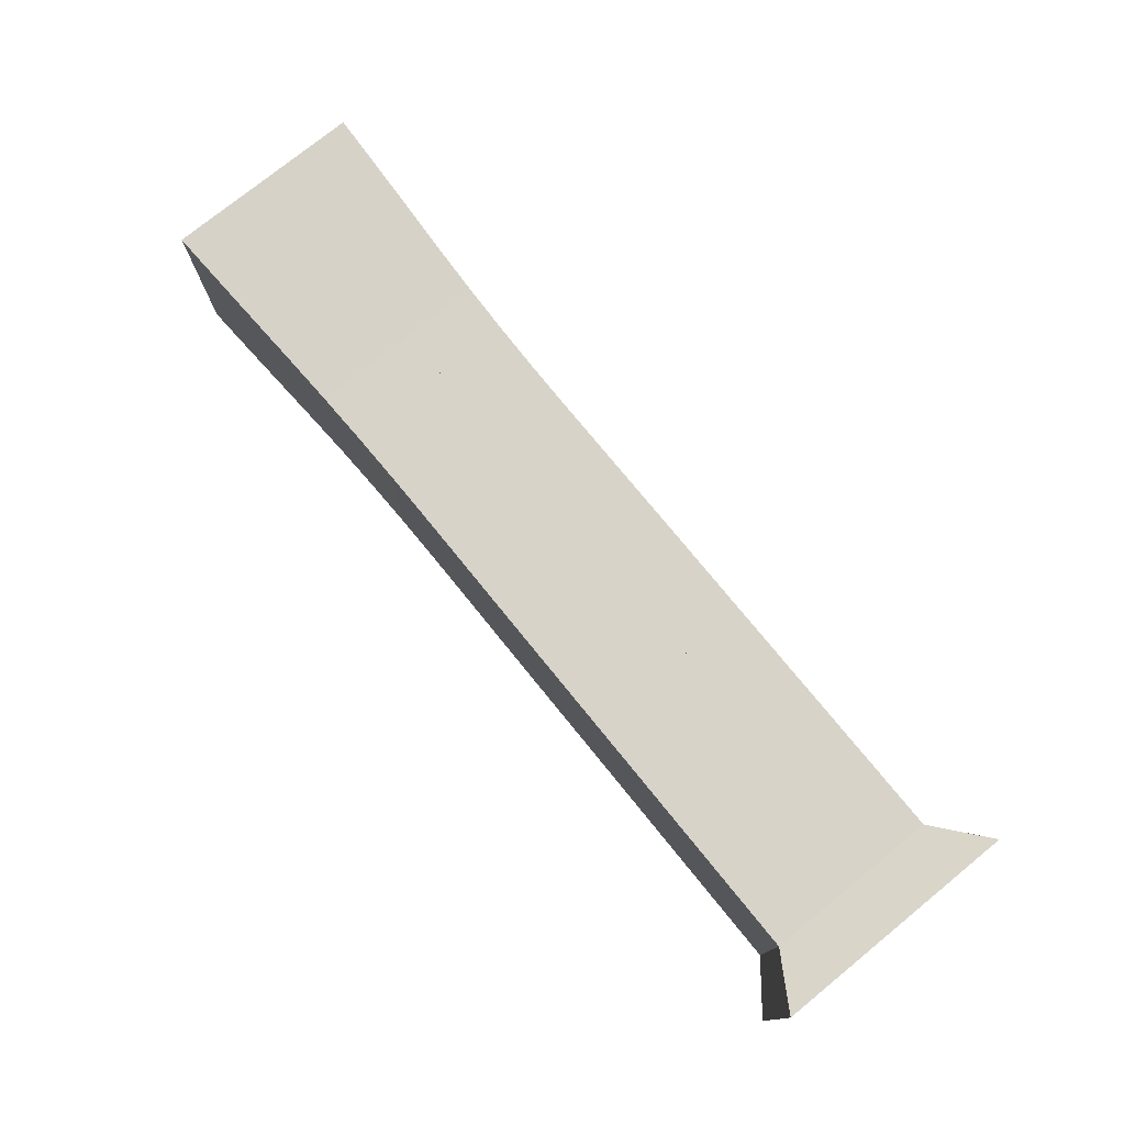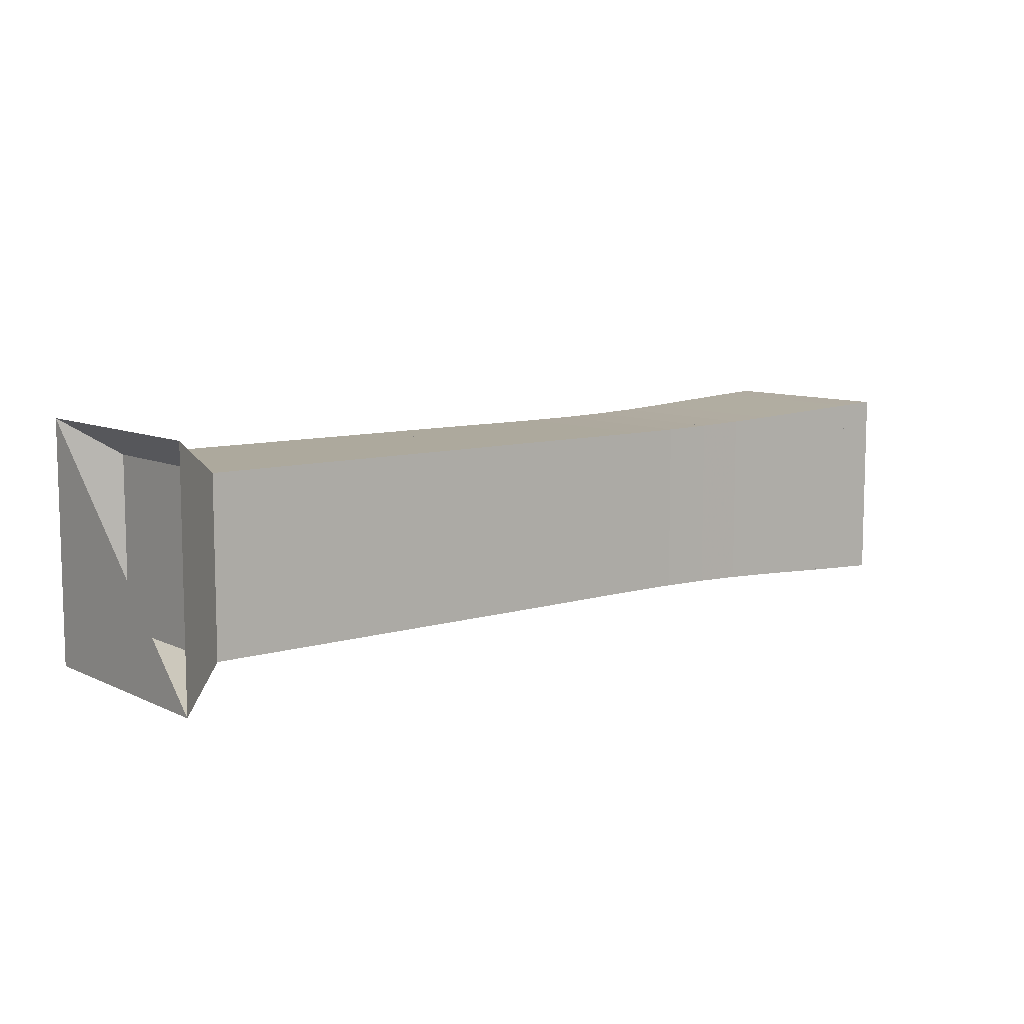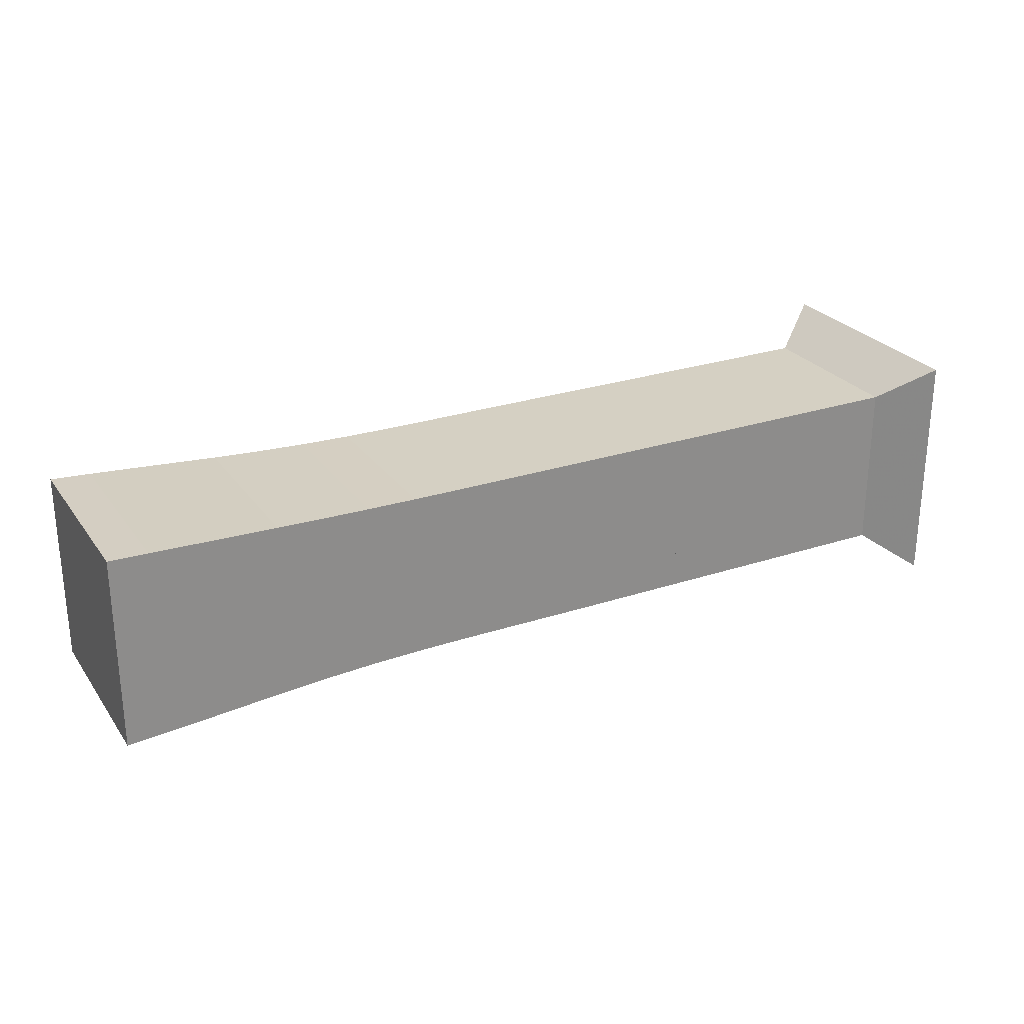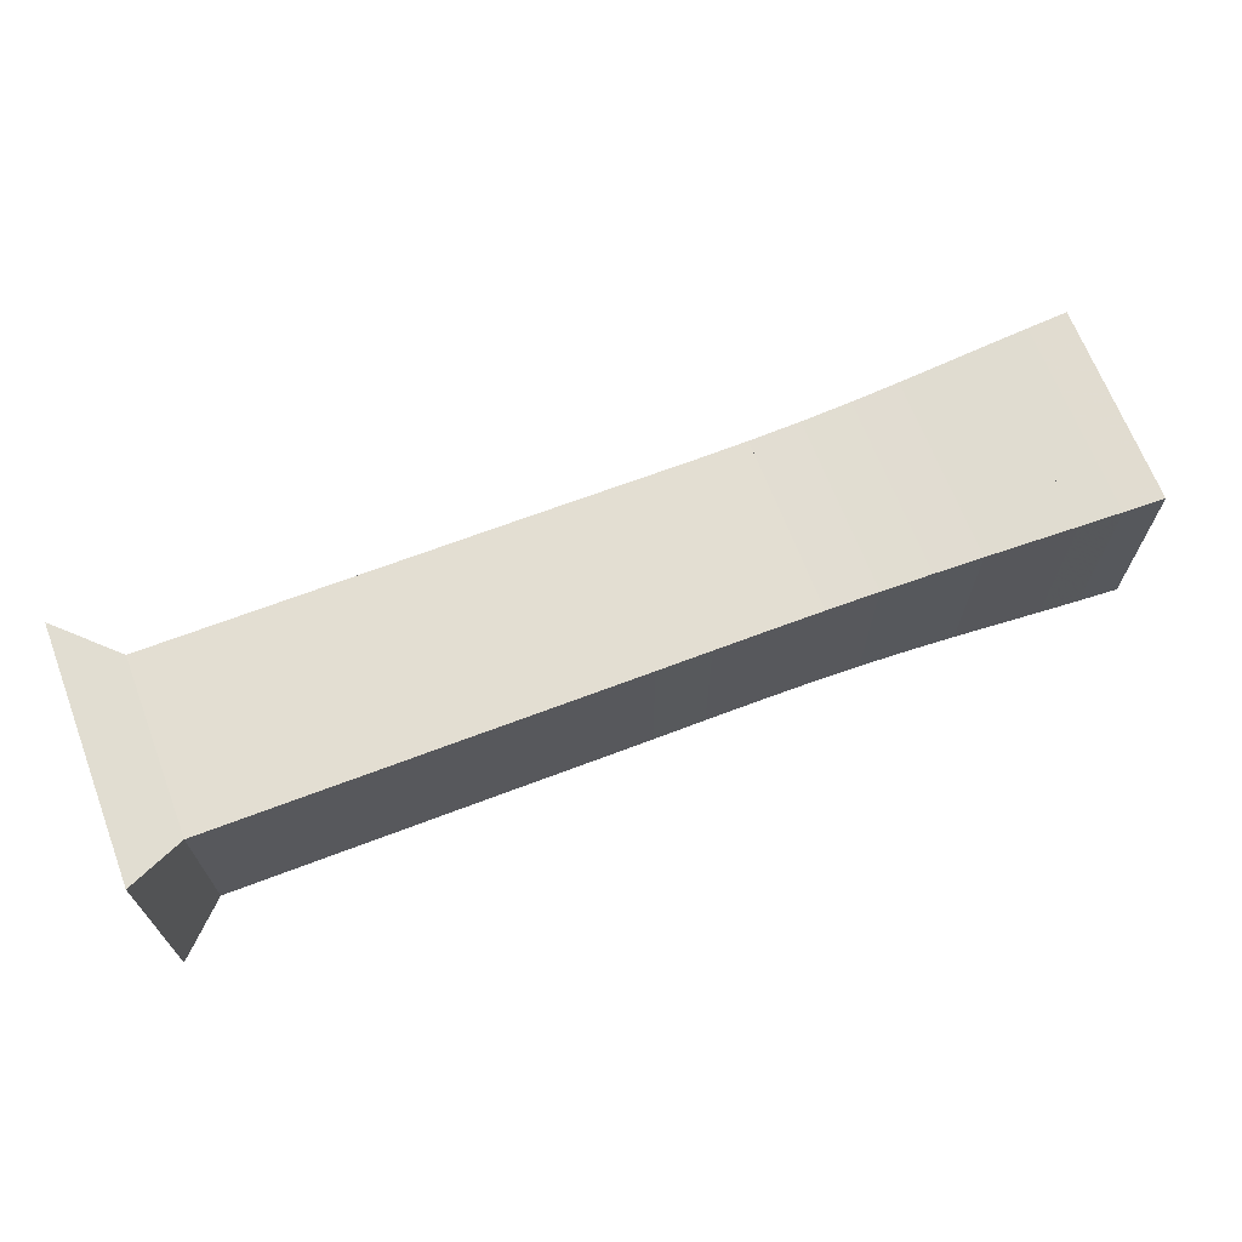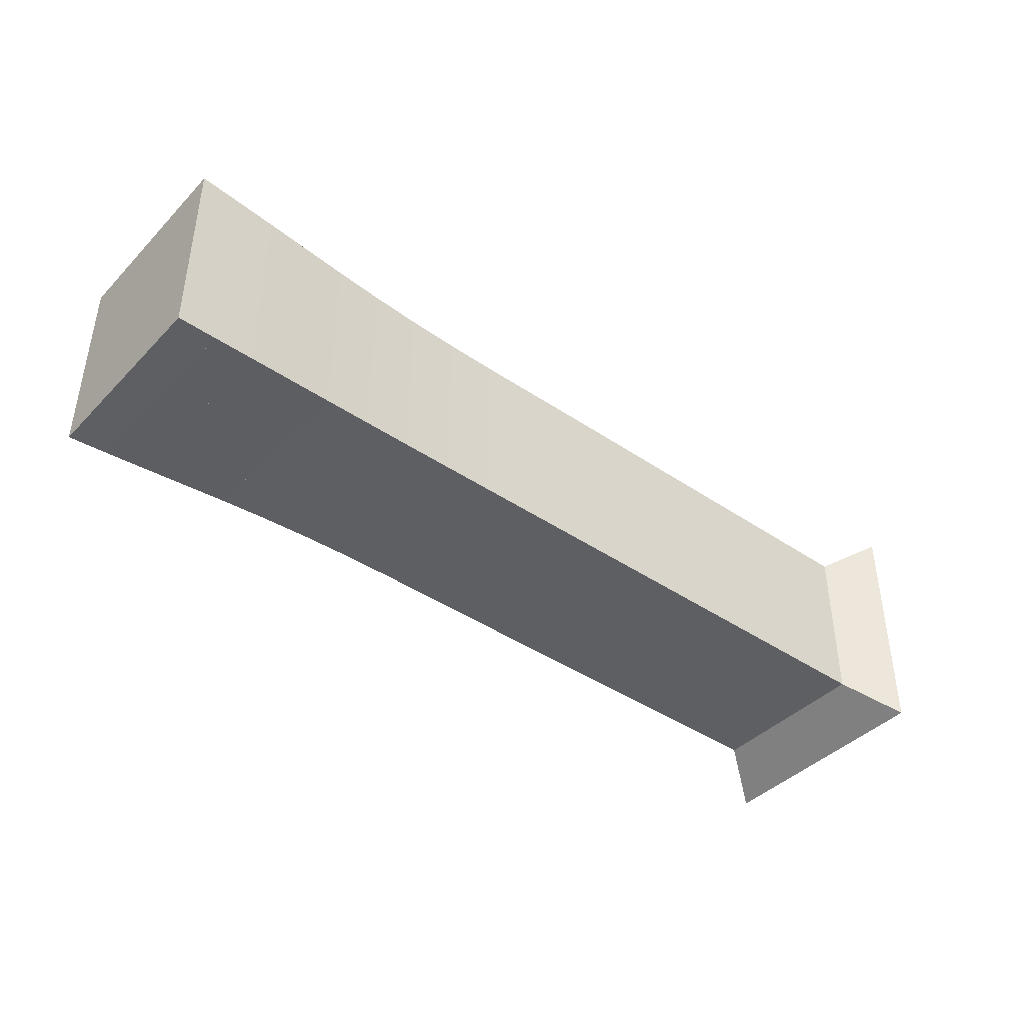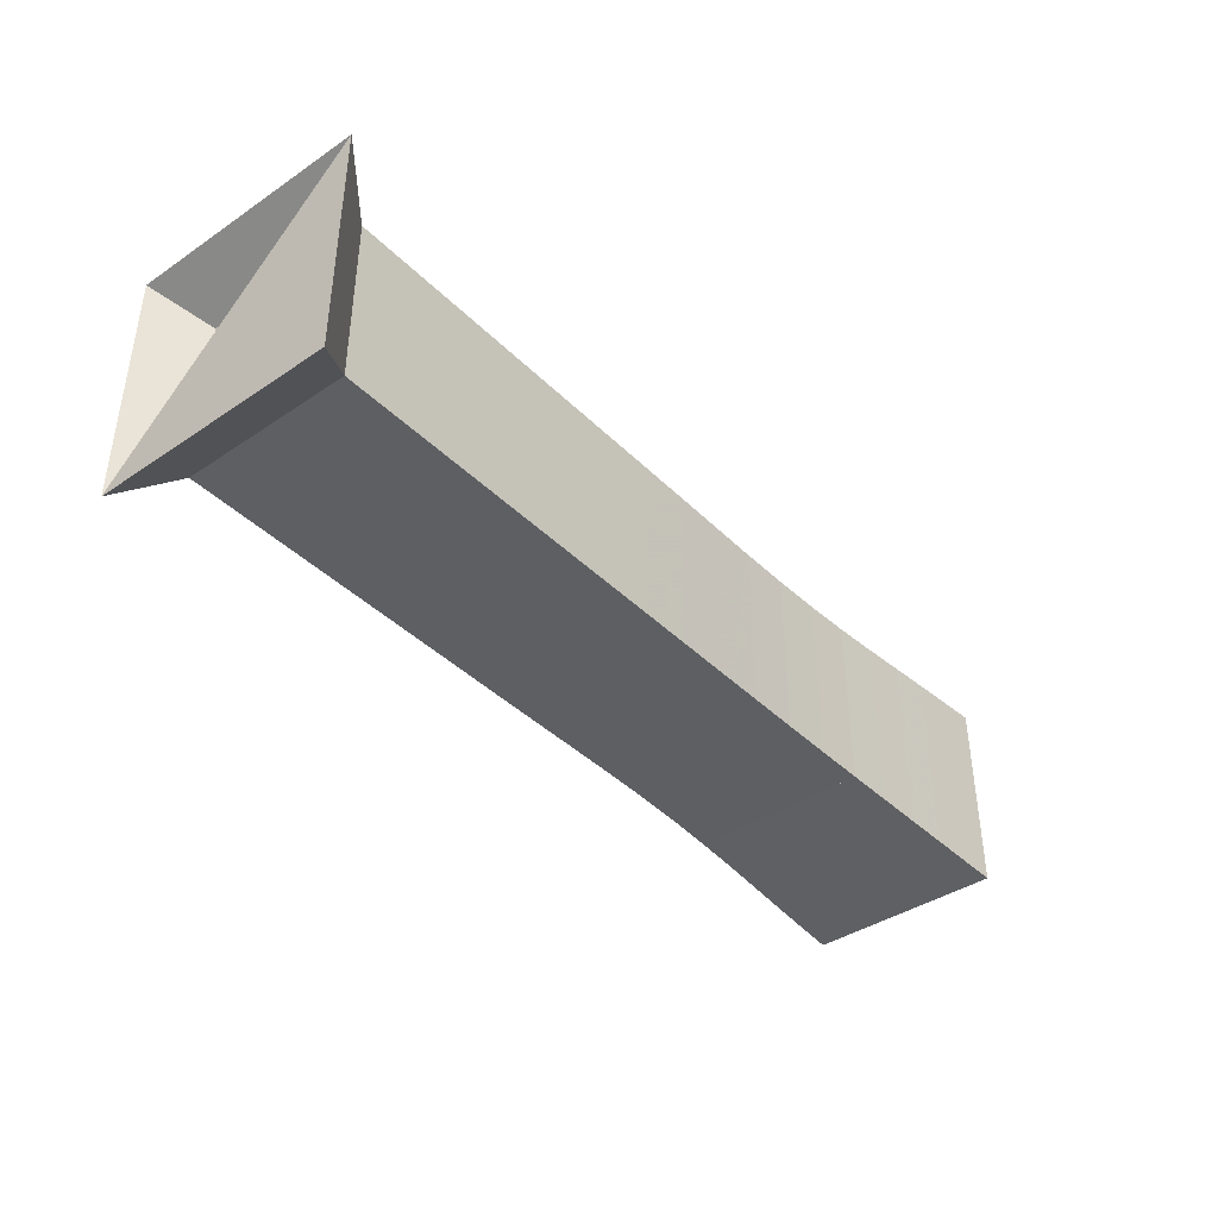
<metadata>
{"format":"obj","ext":"obj","renderer":"f3d","projection":"perspective","resolution":1024,"background":"white","views":[{"elev":76.1,"azim":-129.1,"up":"+Z"},{"elev":8.9,"azim":-39.0,"up":"+Y"},{"elev":26.2,"azim":152.4,"up":"+Y"},{"elev":67.5,"azim":-20.9,"up":"+Z"},{"elev":-41.5,"azim":140.5,"up":"+Z"},{"elev":-40.1,"azim":-50.3,"up":"+Z"}]}
</metadata>
<code>
v 0 -0.25 -0.25
v 0 -0.25 0.25
v 0 0.25 0.25
v 0 0.25 -0.25
v 0.1053 -0.1768 -0.1768
v 0.1053 -0.1768 0.1768
v 0.1053 0.1768 0.1768
v 0.1053 0.1768 -0.1768
v 0.2105 -0.1768 -0.1768
v 0.2105 -0.1768 0.1768
v 0.2105 0.1768 0.1768
v 0.2105 0.1768 -0.1768
v 0.3158 -0.1768 -0.1768
v 0.3158 -0.1768 0.1768
v 0.3158 0.1768 0.1768
v 0.3158 0.1768 -0.1768
v 0.421 -0.1768 -0.1768
v 0.421 -0.1768 0.1768
v 0.421 0.1768 0.1768
v 0.421 0.1768 -0.1768
v 0.5263 -0.1768 -0.1768
v 0.5263 -0.1768 0.1768
v 0.5263 0.1768 0.1768
v 0.5263 0.1768 -0.1768
v 0.6316 -0.1768 -0.1768
v 0.6316 -0.1768 0.1768
v 0.6316 0.1768 0.1768
v 0.6316 0.1768 -0.1768
v 0.7368 -0.1768 -0.1768
v 0.7368 -0.1768 0.1768
v 0.7368 0.1768 0.1768
v 0.7368 0.1768 -0.1768
v 0.842 -0.1769 -0.1769
v 0.842 -0.1769 0.1769
v 0.842 0.1769 0.1769
v 0.842 0.1769 -0.1769
v 0.9473 -0.1768 -0.1768
v 0.9473 -0.1768 0.1768
v 0.9473 0.1768 0.1768
v 0.9473 0.1768 -0.1768
v 1.053 -0.1765 -0.1765
v 1.053 -0.1765 0.1765
v 1.053 0.1765 0.1765
v 1.053 0.1765 -0.1765
v 1.159 -0.1764 -0.1764
v 1.159 -0.1764 0.1764
v 1.159 0.1764 0.1764
v 1.159 0.1764 -0.1764
v 1.264 -0.177 -0.177
v 1.264 -0.177 0.177
v 1.264 0.177 0.177
v 1.264 0.177 -0.177
v 1.366 -0.1788 -0.1788
v 1.366 -0.1788 0.1788
v 1.366 0.1788 0.1788
v 1.366 0.1788 -0.1788
v 1.466 -0.1818 -0.1818
v 1.466 -0.1818 0.1818
v 1.466 0.1818 0.1818
v 1.466 0.1818 -0.1818
v 1.561 -0.1859 -0.1859
v 1.561 -0.1859 0.1859
v 1.561 0.1859 0.1859
v 1.561 0.1859 -0.1859
v 1.652 -0.1904 -0.1904
v 1.652 -0.1904 0.1904
v 1.652 0.1904 0.1904
v 1.652 0.1904 -0.1904
v 1.739 -0.1948 -0.1948
v 1.739 -0.1948 0.1948
v 1.739 0.1948 0.1948
v 1.739 0.1948 -0.1948
v 1.822 -0.1988 -0.1988
v 1.822 -0.1988 0.1988
v 1.822 0.1988 0.1988
v 1.822 0.1988 -0.1988
v 1.902 -0.2024 -0.2024
v 1.902 -0.2024 0.2024
v 1.902 0.2024 0.2024
v 1.902 0.2024 -0.2024
f 1 2 4 5
f 5 6 7 8
f 5 6 2 1
f 6 7 3 2
f 7 8 4 3
f 8 5 1 4
f 9 10 11 12
f 9 10 6 5
f 10 11 7 6
f 11 12 8 7
f 12 9 5 8
f 13 14 15 16
f 13 14 10 9
f 14 15 11 10
f 15 16 12 11
f 16 13 9 12
f 17 18 19 20
f 17 18 14 13
f 18 19 15 14
f 19 20 16 15
f 20 17 13 16
f 21 22 23 24
f 21 22 18 17
f 22 23 19 18
f 23 24 20 19
f 24 21 17 20
f 25 26 27 28
f 25 26 22 21
f 26 27 23 22
f 27 28 24 23
f 28 25 21 24
f 29 30 31 32
f 29 30 26 25
f 30 31 27 26
f 31 32 28 27
f 32 29 25 28
f 33 34 35 36
f 33 34 30 29
f 34 35 31 30
f 35 36 32 31
f 36 33 29 32
f 37 38 39 40
f 37 38 34 33
f 38 39 35 34
f 39 40 36 35
f 40 37 33 36
f 41 42 43 44
f 41 42 38 37
f 42 43 39 38
f 43 44 40 39
f 44 41 37 40
f 45 46 47 48
f 45 46 42 41
f 46 47 43 42
f 47 48 44 43
f 48 45 41 44
f 49 50 51 52
f 49 50 46 45
f 50 51 47 46
f 51 52 48 47
f 52 49 45 48
f 53 54 55 56
f 53 54 50 49
f 54 55 51 50
f 55 56 52 51
f 56 53 49 52
f 57 58 59 60
f 57 58 54 53
f 58 59 55 54
f 59 60 56 55
f 60 57 53 56
f 61 62 63 64
f 61 62 58 57
f 62 63 59 58
f 63 64 60 59
f 64 61 57 60
f 65 66 67 68
f 65 66 62 61
f 66 67 63 62
f 67 68 64 63
f 68 65 61 64
f 69 70 71 72
f 69 70 66 65
f 70 71 67 66
f 71 72 68 67
f 72 69 65 68
f 73 74 75 76
f 73 74 70 69
f 74 75 71 70
f 75 76 72 71
f 76 73 69 72
f 77 78 79 80
f 77 78 74 73
f 78 79 75 74
f 79 80 76 75
f 80 77 73 76

</code>
